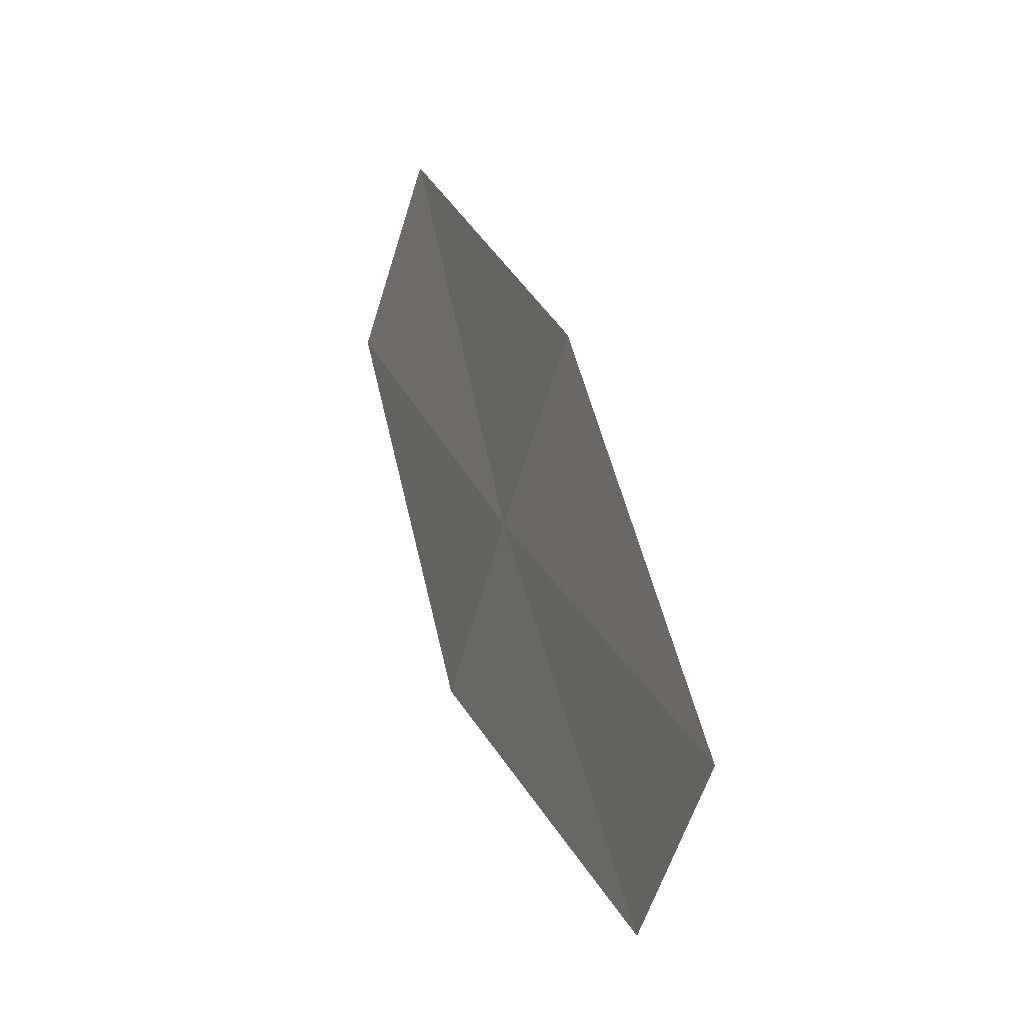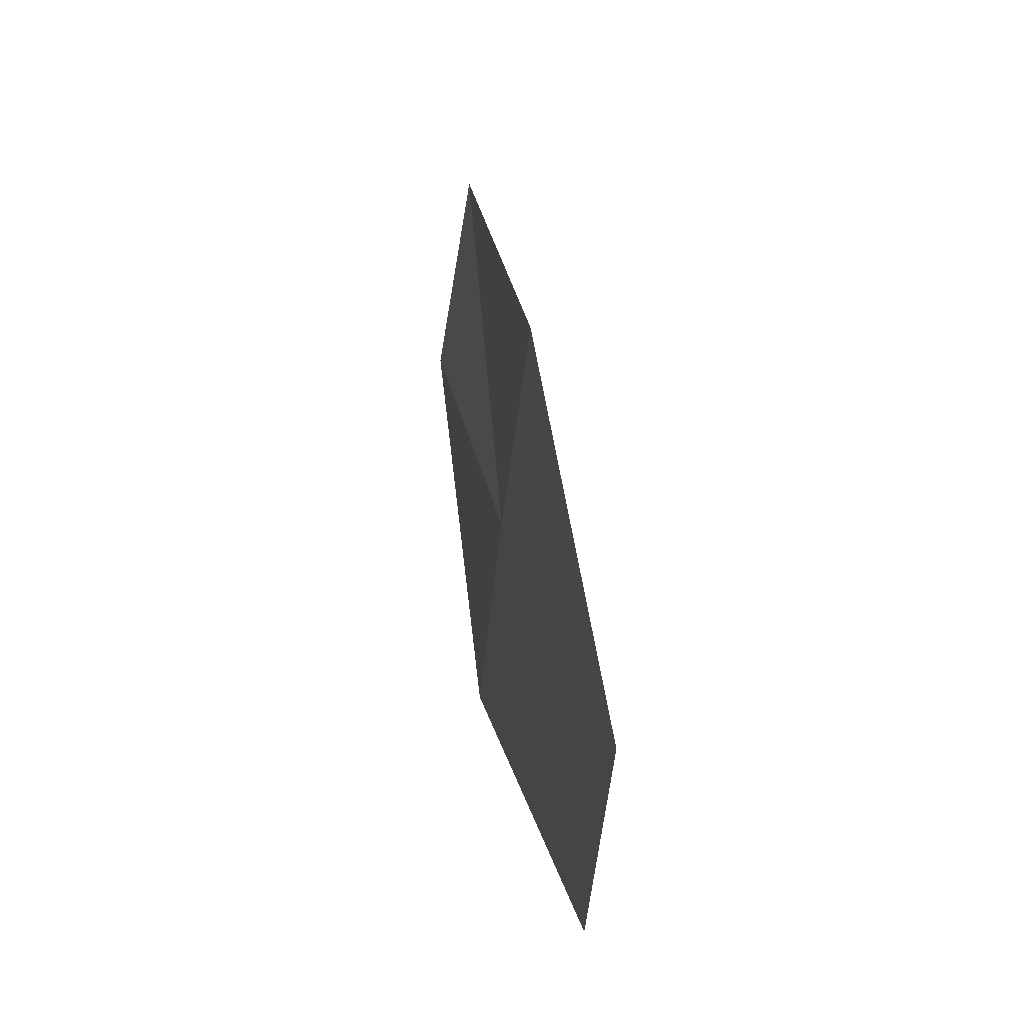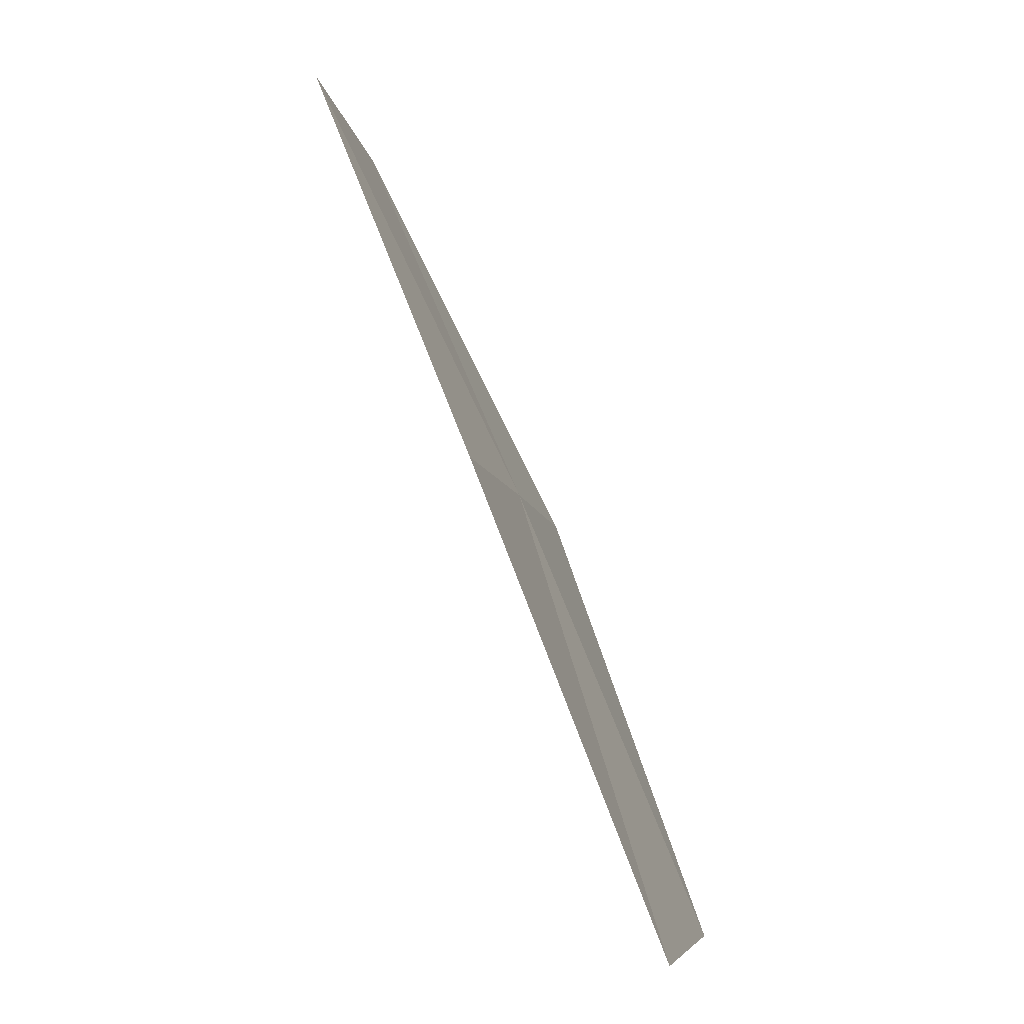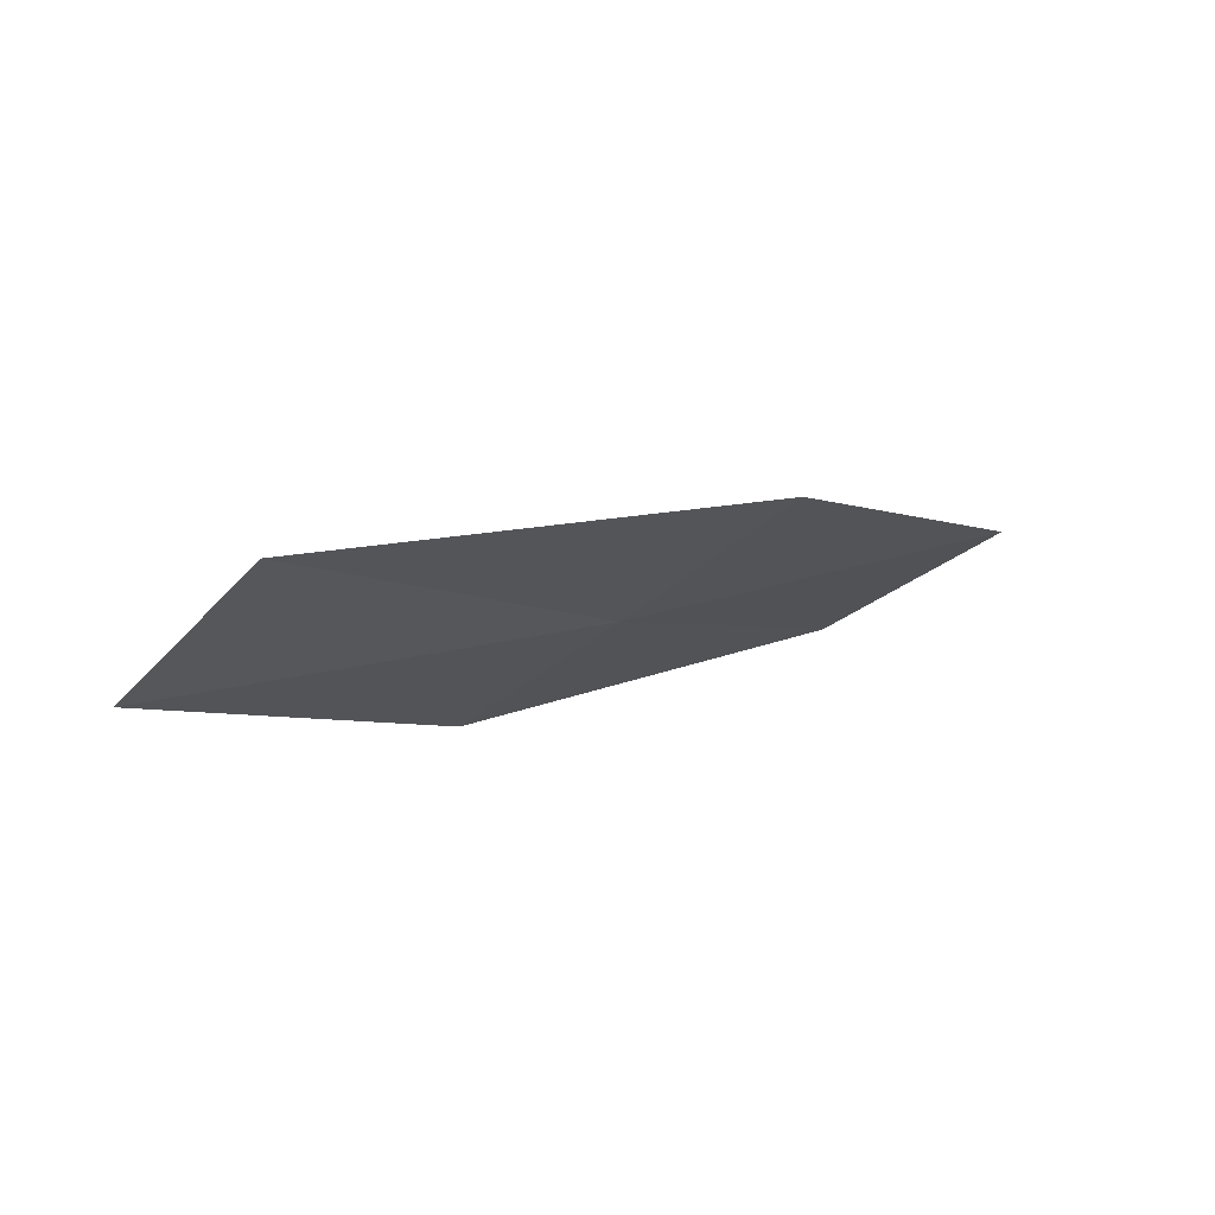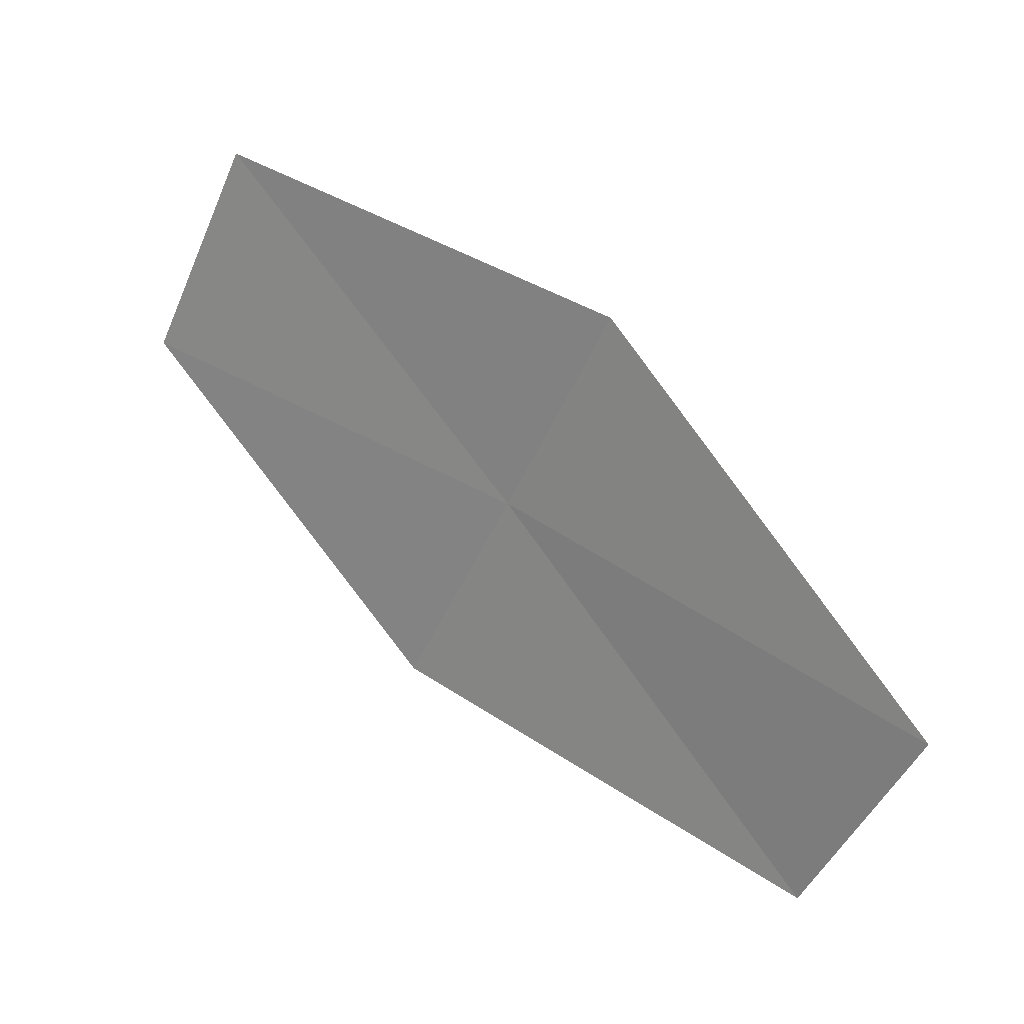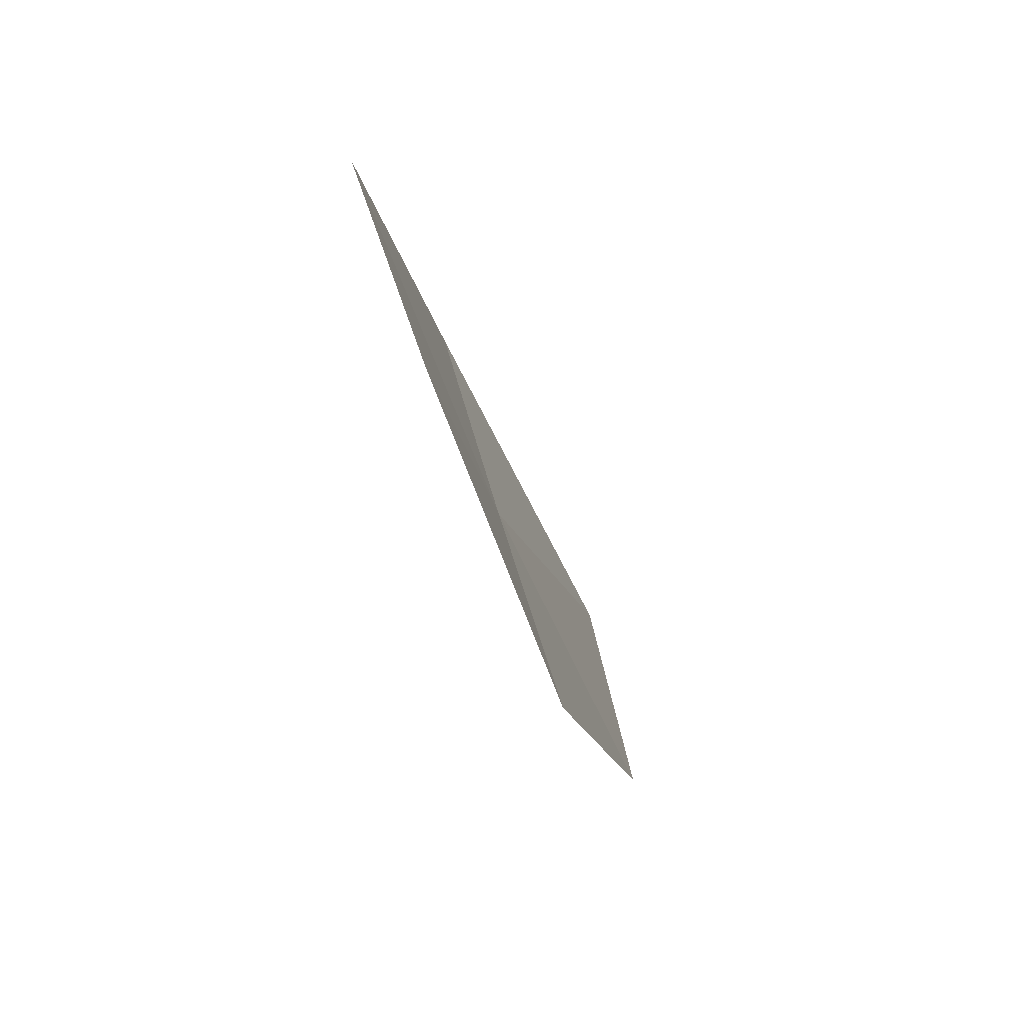
<metadata>
{"format":"obj","ext":"obj","renderer":"f3d","projection":"perspective","resolution":1024,"background":"white","views":[{"elev":-0.6,"azim":-0.4,"up":"+Y"},{"elev":-3.2,"azim":12.4,"up":"+Y"},{"elev":30.1,"azim":174.8,"up":"+Z"},{"elev":72.7,"azim":-86.1,"up":"+Y"},{"elev":-9.9,"azim":131.5,"up":"+Z"},{"elev":-74.6,"azim":45.1,"up":"+Y"}]}
</metadata>
<code>
v 10.73 122.5 28.1
v 10.37 121.4 27.2
v 11.5 120.2 29.37
v 11.85 121.2 30.35
v 11.11 123.7 29
v 9.714 123.9 25.72
v 10.14 125.1 26.54
f 1 2 3
f 1 4 5
f 1 6 2
f 1 7 6
f 1 5 7
f 1 3 4

</code>
